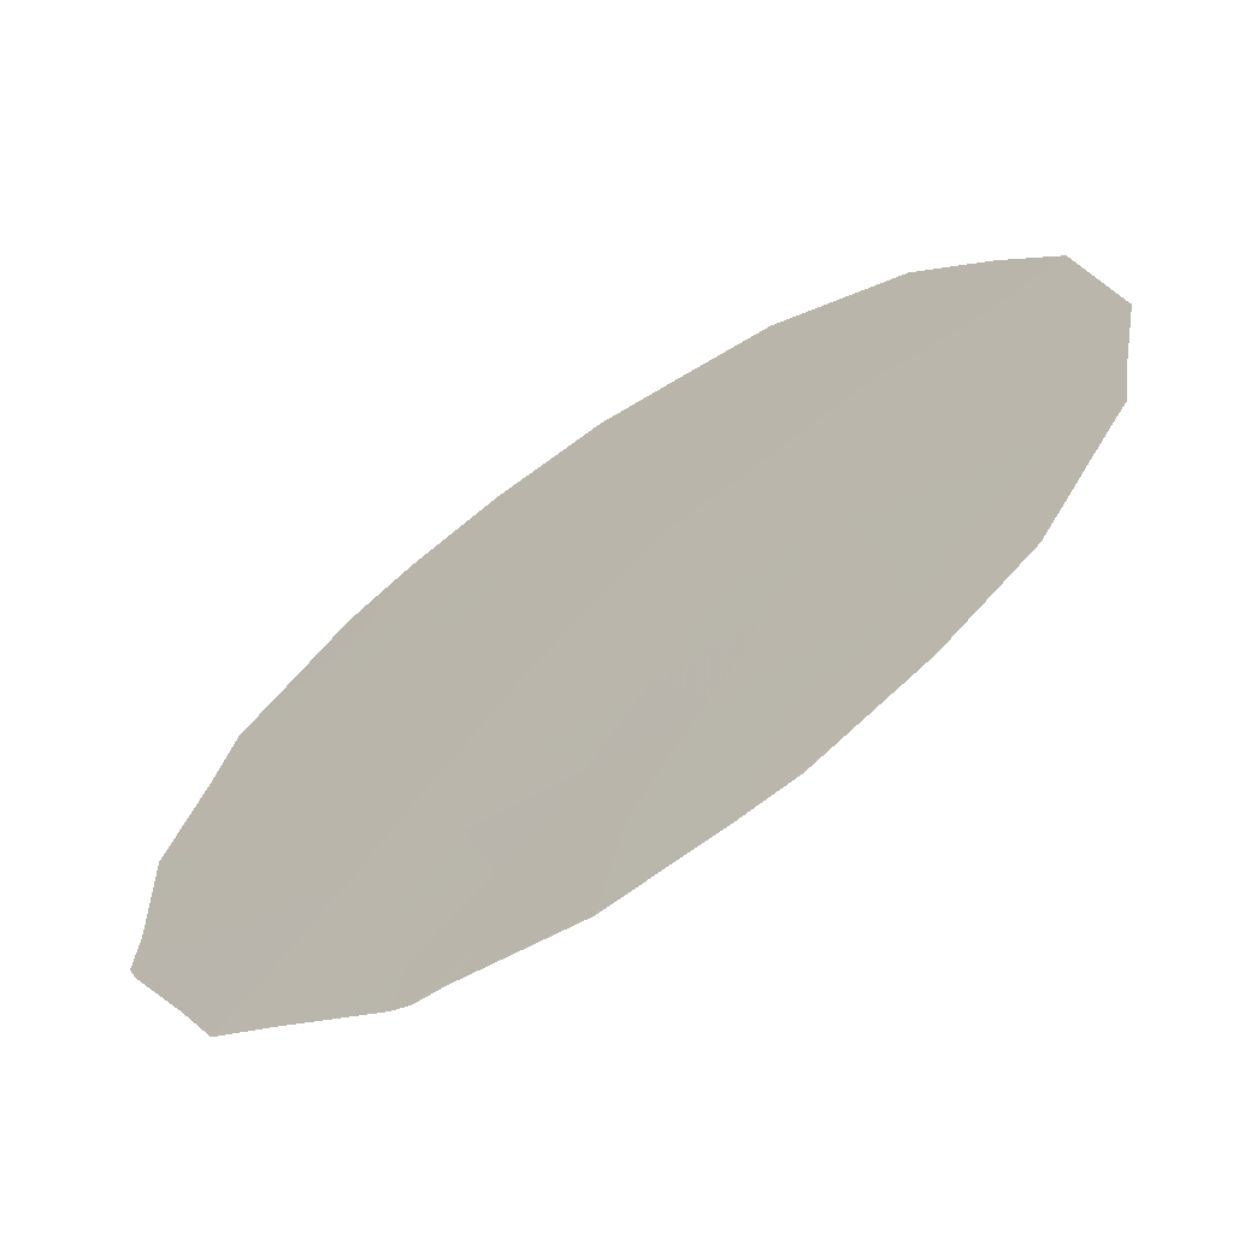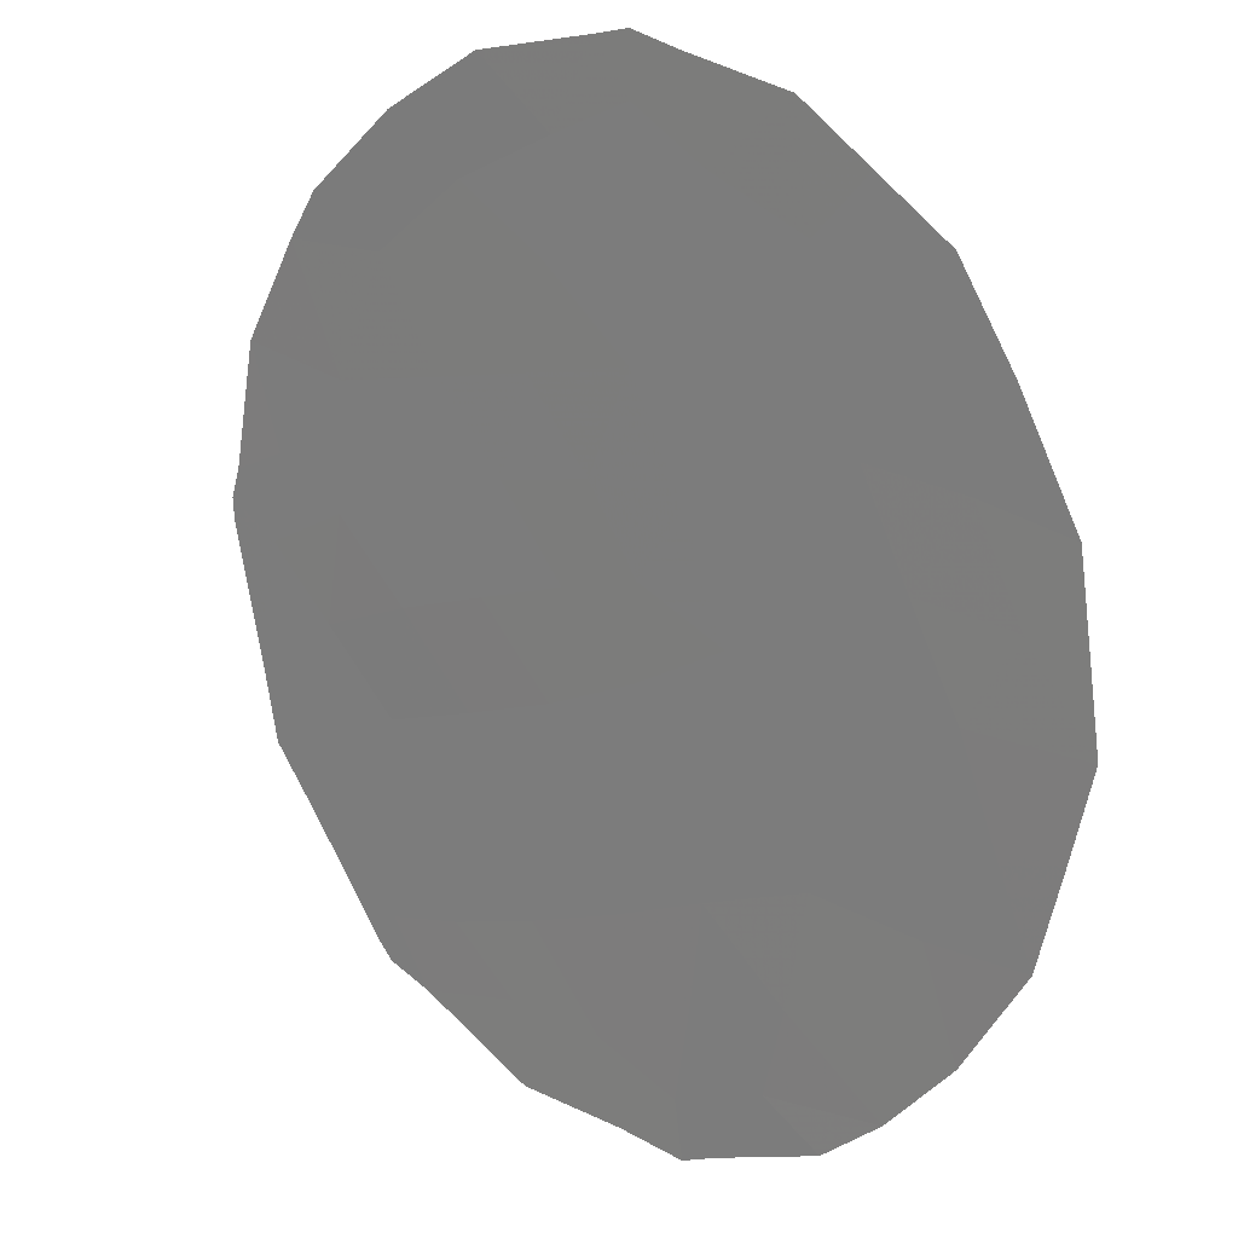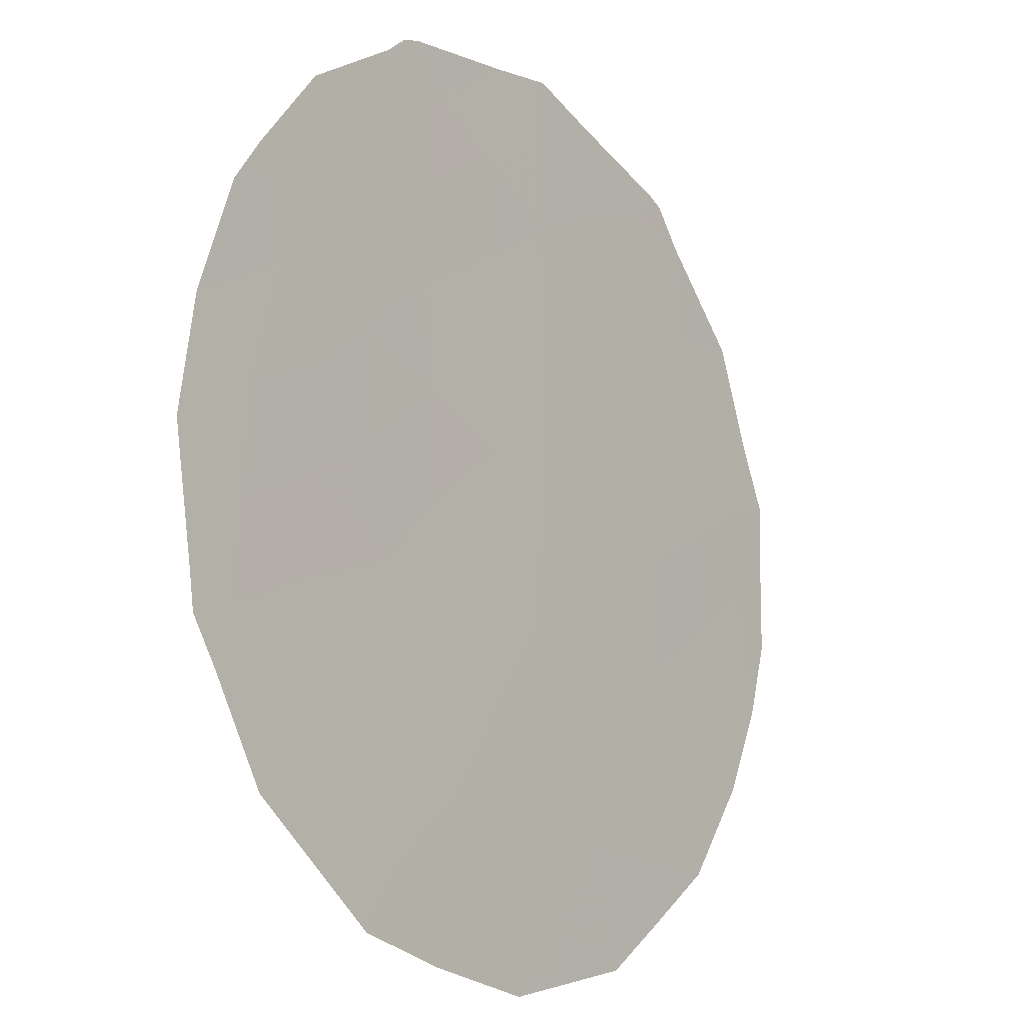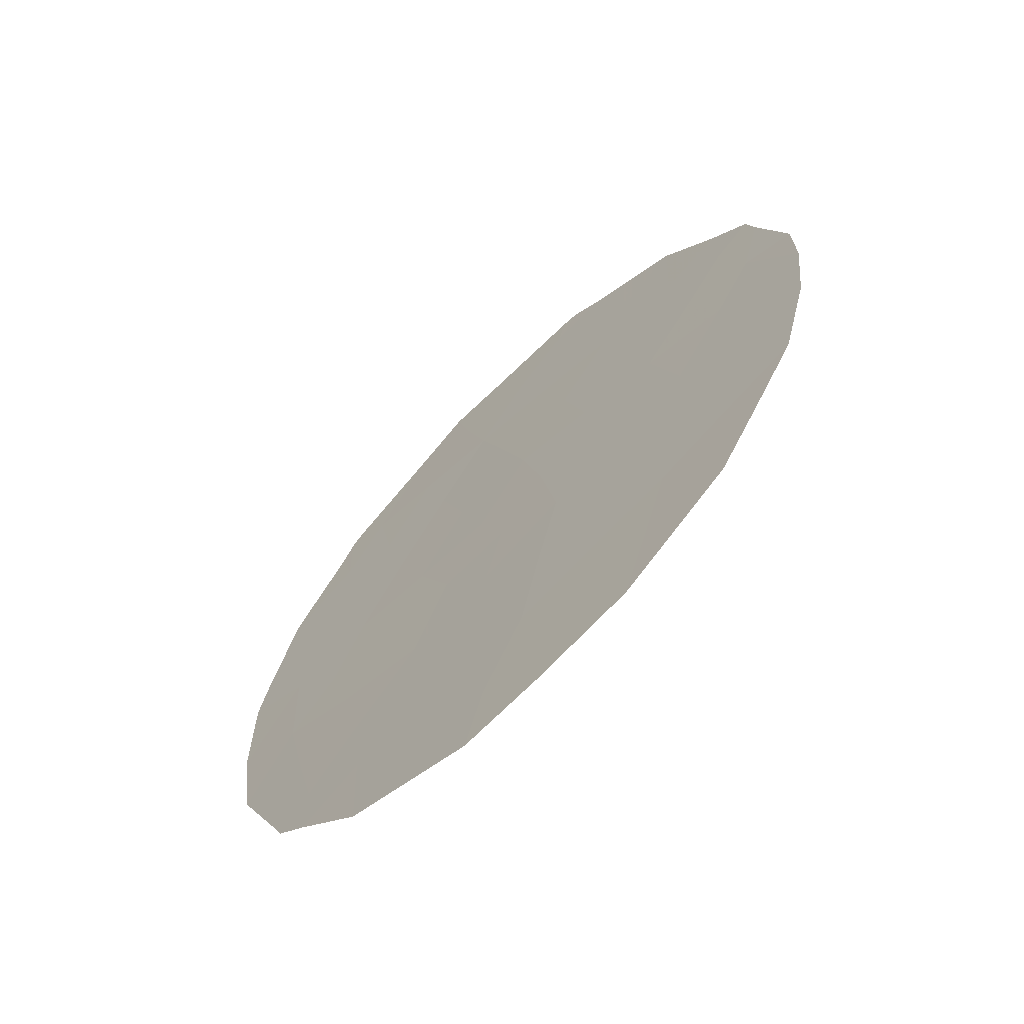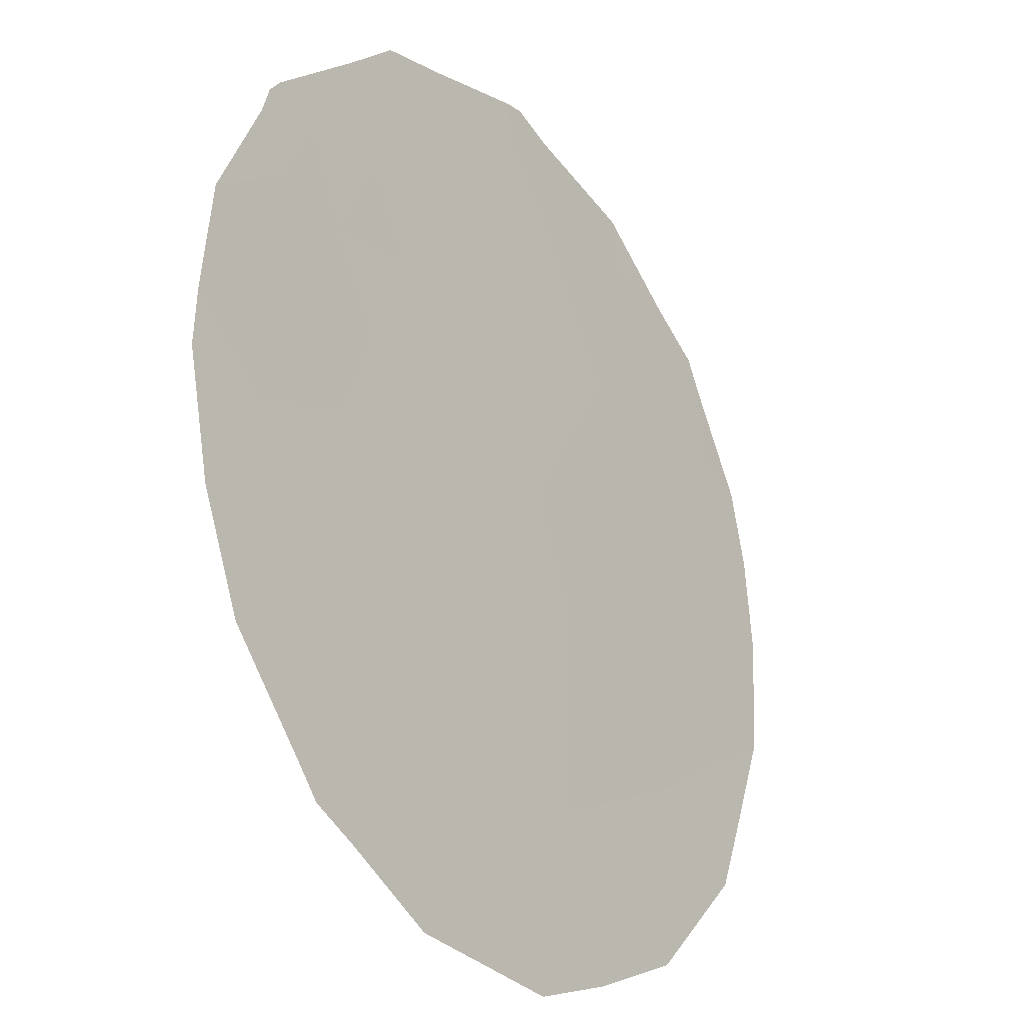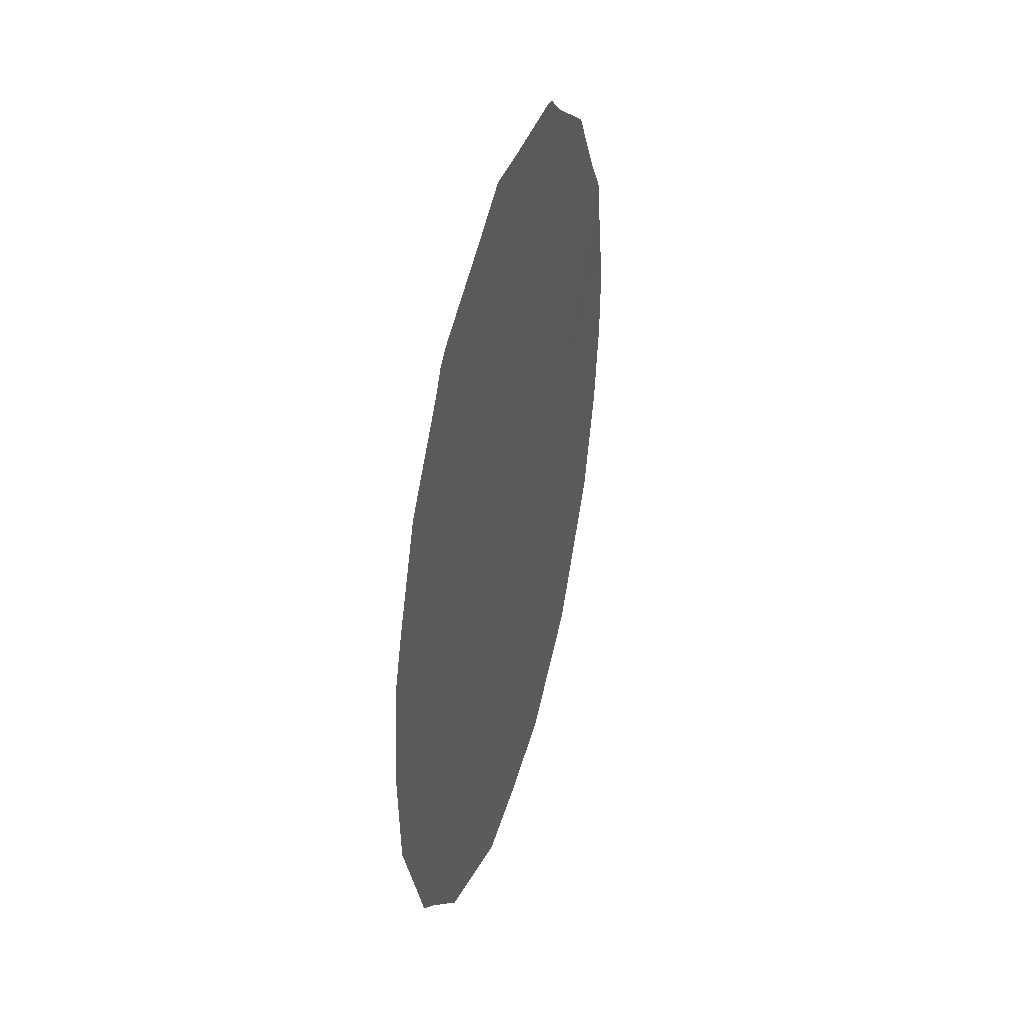
<metadata>
{"format":"obj","ext":"obj","renderer":"f3d","projection":"perspective","resolution":1024,"background":"white","views":[{"elev":70.6,"azim":-134.5,"up":"+Z"},{"elev":-31.1,"azim":-35.9,"up":"+Z"},{"elev":59.2,"azim":9.5,"up":"+Z"},{"elev":-67.4,"azim":98.5,"up":"+Y"},{"elev":73.1,"azim":-9.3,"up":"+Z"},{"elev":33.4,"azim":-20.4,"up":"+Y"}]}
</metadata>
<code>
v 72.58 -28.74 62.47
v 73.28 -32.41 61.36
v 74.07 -30.98 60.3
v 73.9 -34.4 60.42
v 70.97 -34.59 64.52
v 69.74 -33.92 66.26
v 70 -35.93 65.83
v 72.96 -30.41 61.88
v 73.14 -35.78 61.44
v 70.43 -32.6 65.35
v 71.63 -32.72 63.66
v 71.25 -30.84 64.25
v 71 -36.8 64.4
v 72.08 -31.91 63.07
v 72.32 -34.02 62.66
v 71.7 -30 63.66
v 69.32 -34.78 66.81
v 69.74 -36.28 66.18
v 69.97 -36.6 65.85
v 73.56 -36.76 60.83
v 74.24 -35.22 59.92
v 70.45 -37.35 65.15
v 70.23 -29.48 65.73
v 70.13 -29.74 65.86
v 70.34 -29.35 65.58
v 72.77 -28.41 62.21
v 73 -28.68 61.87
v 74.35 -30.7 59.91
v 74.07 -30.17 60.31
v 73.67 -29.29 60.9
v 69.65 -35.95 66.31
v 69.28 -32.35 66.96
v 72.72 -37.61 61.98
v 72.65 -28.39 62.38
v 71.9 -28.41 63.43
v 69.39 -31.81 66.83
v 69.65 -30.71 66.51
v 71.42 -37.91 63.8
v 74.57 -33.05 59.51
v 74.4 -31.09 59.82
v 74.58 -32.24 59.51
v 71.04 -28.77 64.62
v 71.45 -28.41 64.06
v 71.28 -33.59 64.12
v 70.69 -33.55 64.95
v 71.03 -32.69 64.5
v 73.9 -32.68 60.47
v 73.47 -33.56 61.05
v 69.75 -32.69 66.29
v 72.93 -36.74 61.71
v 73.18 -37.14 61.34
v 73.69 -35.49 60.68
v 73.87 -36.05 60.4
v 70.46 -36.25 65.18
v 70.66 -30.68 65.08
v 69.24 -33.6 66.97
v 72.33 -36.96 62.55
v 73.62 -30.47 60.95
v 71.1 -29.85 64.51
v 69.87 -35.05 66.03
v 73.71 -31.66 60.78
v 70.81 -31.72 64.83
v 72.22 -32.91 62.84
v 72.68 -32.14 62.22
v 72.81 -33.19 62
v 72.95 -34.09 61.77
v 71.45 -31.8 63.95
v 70.13 -31.52 65.81
v 72.01 -37.82 62.97
v 71.9 -30.96 63.35
v 70.14 -33.4 65.71
v 70.3 -34.31 65.47
v 71.5 -35.35 63.76
v 71.4 -36.31 63.87
v 70.95 -35.7 64.51
v 70.93 -37.63 64.48
v 73.13 -31.38 61.61
v 70.21 -30.36 65.73
v 72.73 -34.95 62.04
v 73.34 -34.72 61.19
v 70.42 -35.3 65.27
v 71.65 -34.36 63.58
v 72.11 -35.13 62.91
v 71.81 -33.52 63.38
v 74.07 -33.51 60.21
v 74.22 -31.97 60.04
v 70.56 -29.71 65.26
v 72.77 -29.49 62.18
v 72.52 -31.15 62.47
v 72.54 -35.97 62.28
v 72.34 -30.19 62.75
v 72.16 -29.23 63.04
v 71.55 -29.12 63.9
v 74.48 -34.06 59.62
v 71.93 -36.18 63.13
v 71.58 -37.1 63.59
v 73.26 -29.69 61.48
f 6 17 56
f 7 19 18
f 44 45 46
f 47 85 48
f 50 20 51
f 52 21 53
f 7 54 19
f 78 23 87
f 87 23 25
f 1 26 27
f 29 3 58
f 29 28 3
f 55 59 12
f 6 60 17
f 7 18 31
f 47 61 86
f 62 67 46
f 63 64 65
f 48 66 65
f 1 34 26
f 1 92 35
f 49 32 36
f 12 70 67
f 45 72 71
f 73 74 75
f 95 96 74
f 13 96 76
f 77 58 61
f 78 24 23
f 79 66 80
f 72 81 60
f 73 82 83
f 63 84 11
f 3 28 40
f 86 41 39
f 8 88 97
f 62 68 55
f 80 4 52
f 89 77 64
f 83 79 90
f 88 91 92
f 90 50 57
f 91 89 70
f 59 87 42
f 82 44 84
f 11 44 46
f 44 5 45
f 46 45 10
f 2 47 48
f 48 85 4
f 49 68 10
f 20 50 9
f 57 50 33
f 51 33 50
f 9 52 20
f 53 20 52
f 22 54 13
f 54 22 19
f 55 68 78
f 56 32 49
f 58 8 97
f 58 97 30
f 58 30 29
f 55 78 87
f 12 59 16
f 31 60 7
f 60 31 17
f 47 2 61
f 40 86 3
f 10 62 46
f 62 12 67
f 46 67 11
f 15 63 65
f 63 14 64
f 65 64 2
f 2 48 65
f 65 66 15
f 1 35 34
f 14 11 67
f 36 68 49
f 68 36 37
f 33 69 57
f 69 38 96
f 12 16 70
f 67 70 14
f 71 49 10
f 10 45 71
f 45 5 72
f 71 72 6
f 5 73 75
f 73 95 74
f 75 74 13
f 76 22 13
f 2 77 61
f 77 8 58
f 61 58 3
f 37 78 68
f 78 37 24
f 9 79 80
f 79 15 66
f 80 66 48
f 6 72 60
f 72 5 81
f 60 81 7
f 54 7 81
f 75 81 5
f 95 73 83
f 73 5 82
f 83 82 15
f 14 63 11
f 63 15 84
f 39 85 47
f 85 94 4
f 94 85 39
f 3 86 61
f 86 40 41
f 87 25 42
f 27 88 1
f 88 27 97
f 12 62 55
f 62 10 68
f 9 80 52
f 52 4 21
f 14 89 64
f 89 8 77
f 64 77 2
f 95 83 90
f 83 15 79
f 90 79 9
f 1 88 92
f 88 8 91
f 92 91 16
f 92 16 93
f 35 93 43
f 35 92 93
f 90 9 50
f 16 91 70
f 91 8 89
f 70 89 14
f 4 94 21
f 16 59 93
f 93 59 42
f 43 93 42
f 15 82 84
f 82 5 44
f 84 44 11
f 54 81 75
f 47 86 39
f 55 87 59
f 80 48 4
f 13 54 75
f 96 57 69
f 96 95 57
f 95 90 57
f 56 49 6
f 30 97 27
f 6 49 71
f 38 76 96
f 96 13 74

</code>
